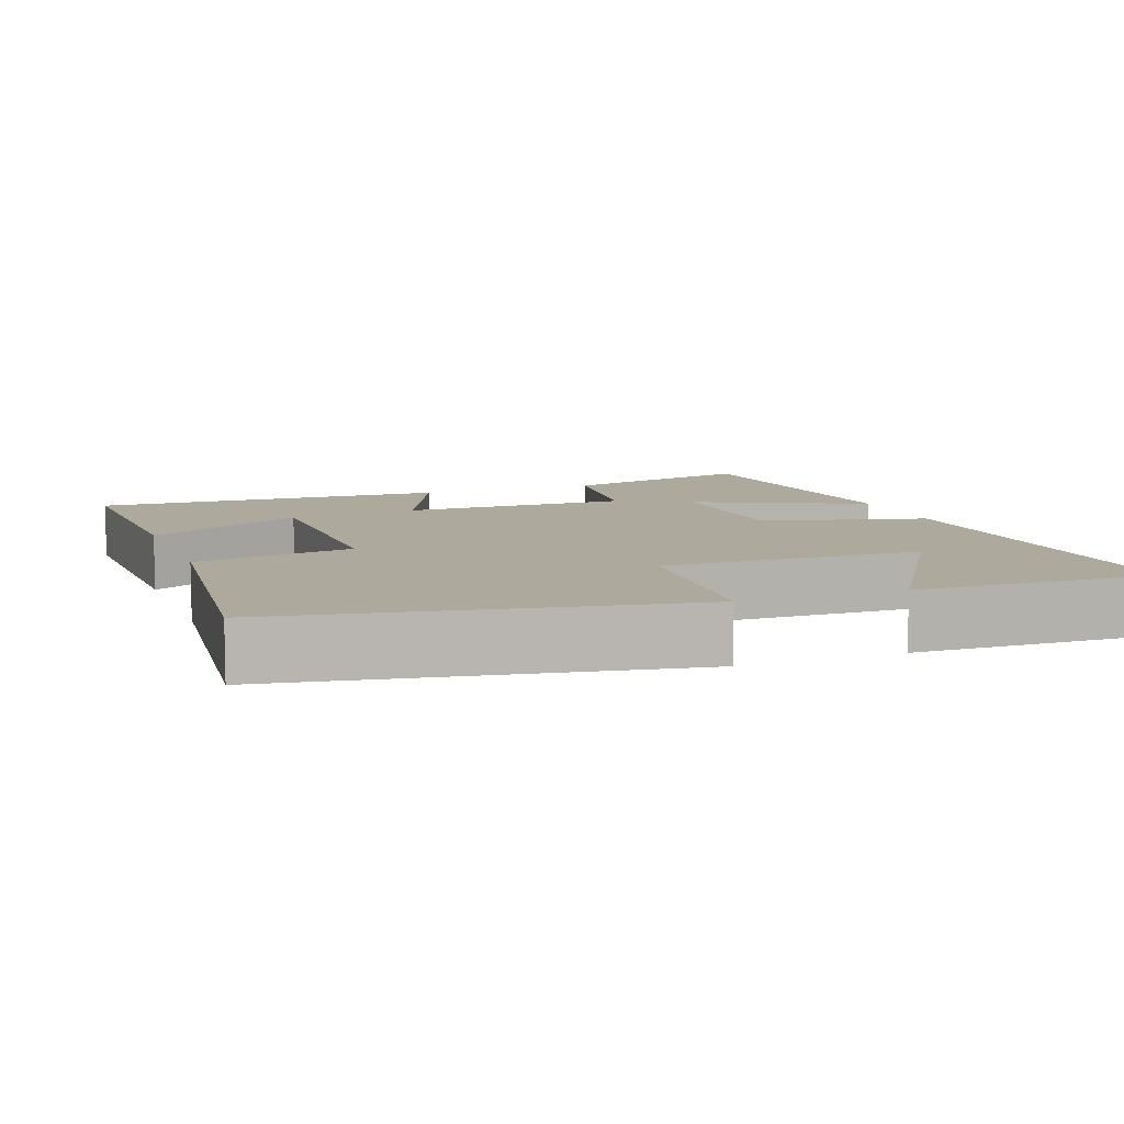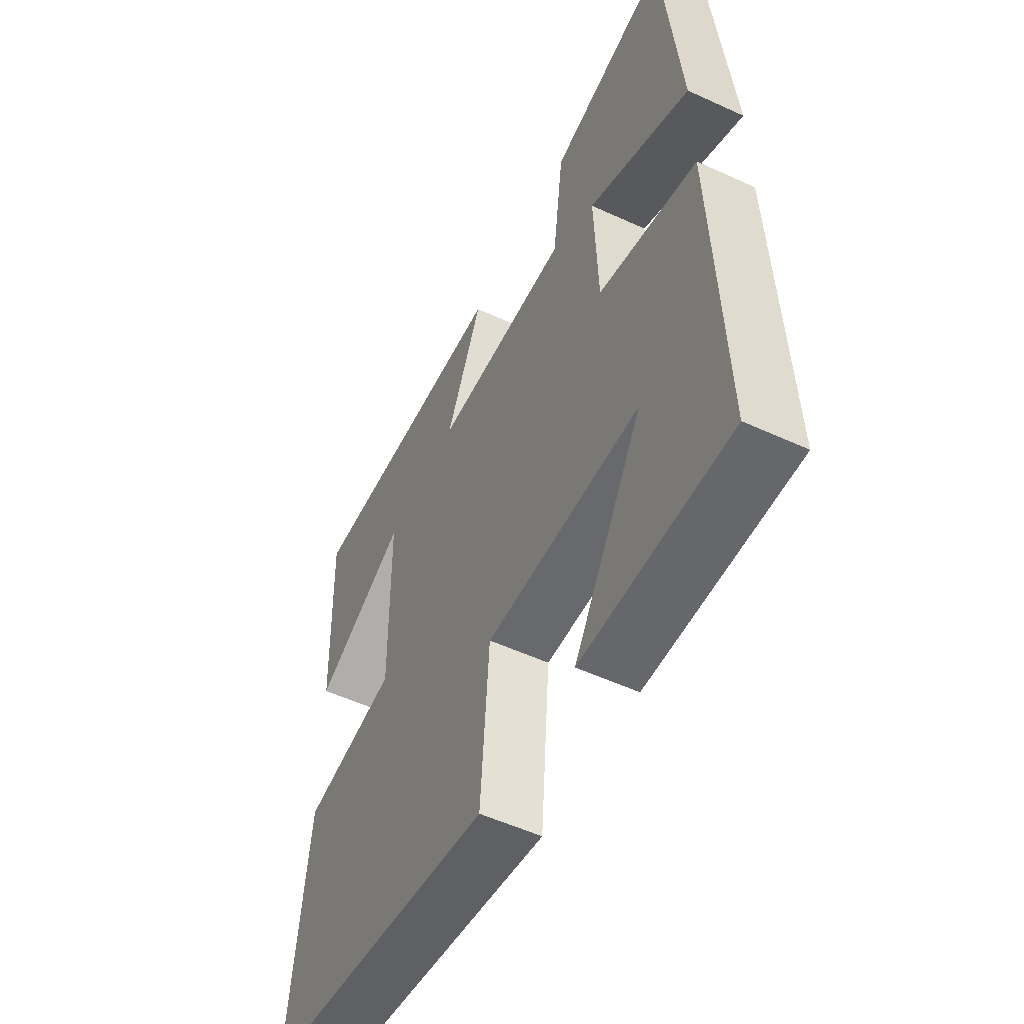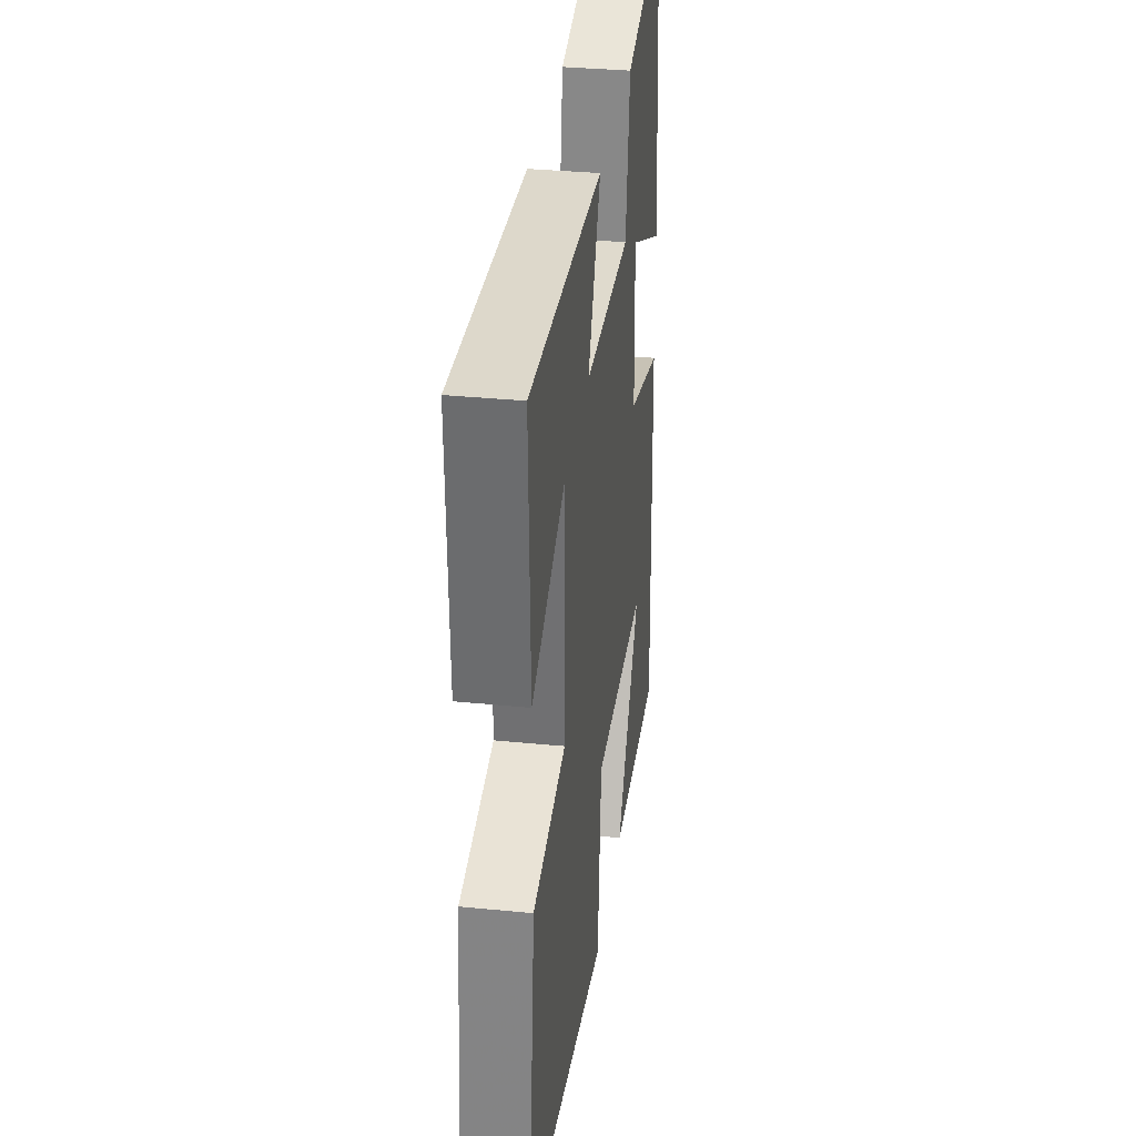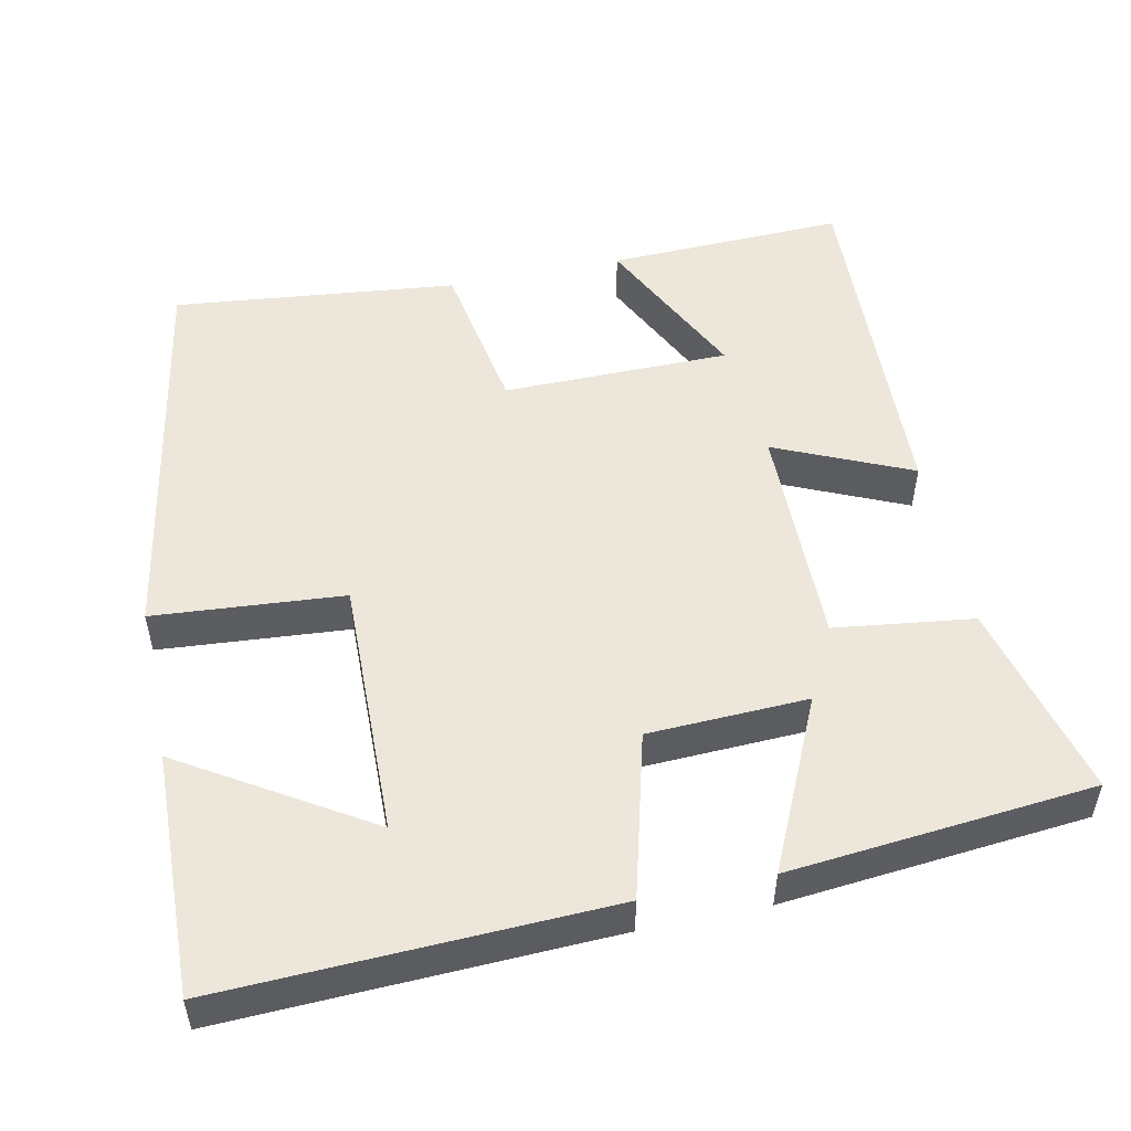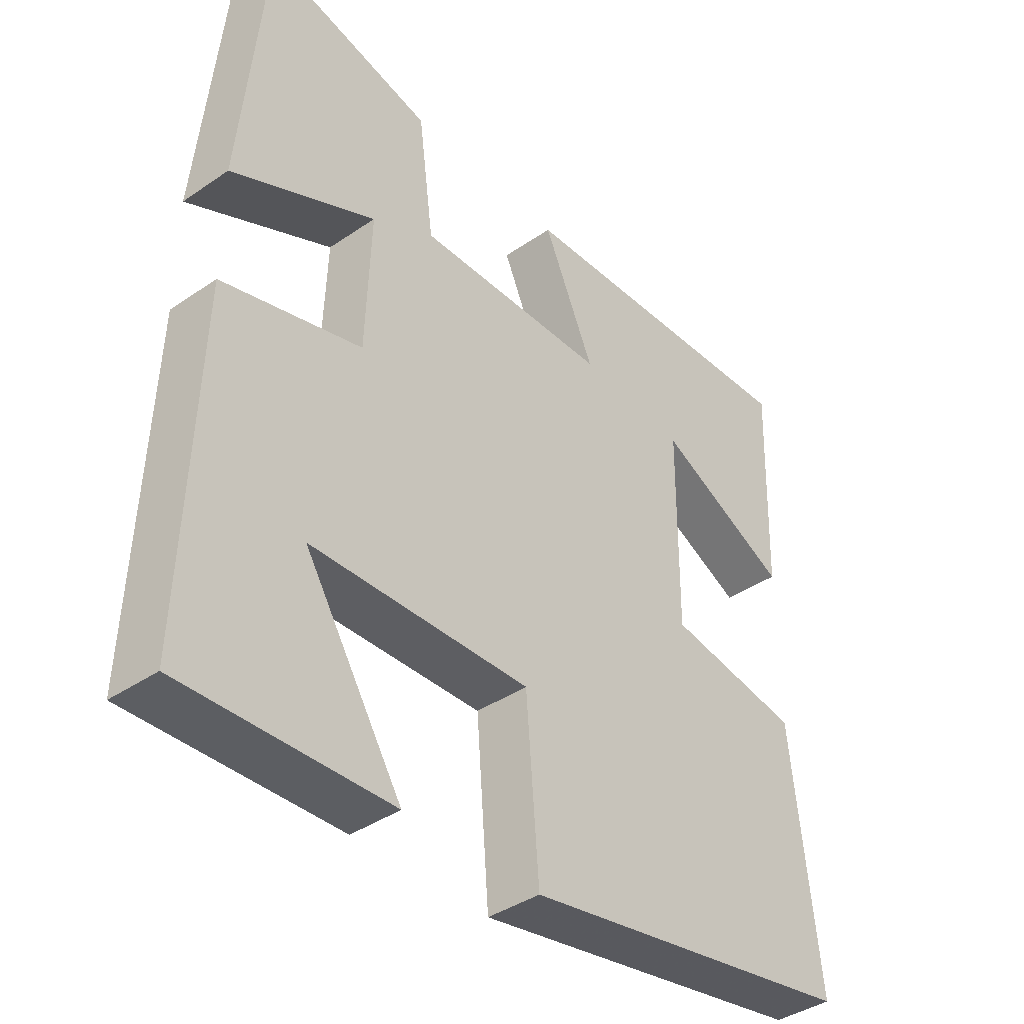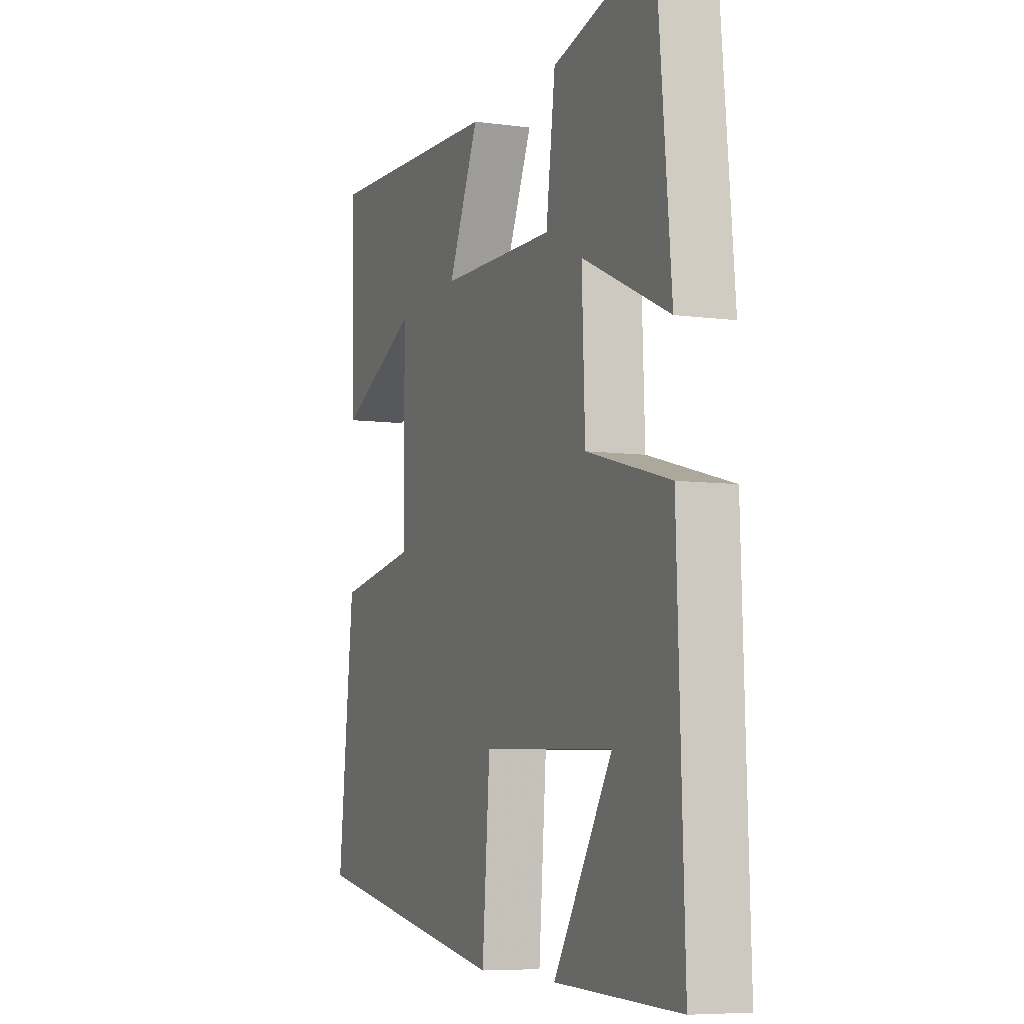
<metadata>
{"format":"obj","ext":"obj","renderer":"f3d","projection":"perspective","resolution":1024,"background":"white","views":[{"elev":8.9,"azim":159.5,"up":"+Y"},{"elev":-53.9,"azim":-116.1,"up":"+Z"},{"elev":33.5,"azim":97.8,"up":"+Z"},{"elev":51.7,"azim":-102.0,"up":"+Y"},{"elev":-39.6,"azim":-49.5,"up":"+Z"},{"elev":-6.8,"azim":-111.9,"up":"+Z"}]}
</metadata>
<code>
v 0.51 0.07 0.519
v 0.5 0.07 0.205
v 0.293 0.07 0.306
v 0.291 0.07 0.006
v 0.5 0.07 -0.029
v 0.541 0.07 -0.405
v 0.014 0.07 -0.5
v -0.006 0.07 -0.249
v -0.348 0.07 -0.257
v -0.196 0.07 -0.5
v -0.518 0.07 -0.51
v -0.5 0.07 0
v -0.283 0.07 0.058
v -0.275 0.07 0.268
v -0.5 0.07 0.164
v -0.463 0.07 0.565
v -0.202 0.07 0.5
v -0.178 0.07 0.317
v 0.122 0.07 0.321
v 0.042 0.07 0.5
v 0.51 0 0.519
v 0.5 0 0.205
v 0.293 0 0.306
v 0.291 0 0.006
v 0.5 0 -0.029
v 0.541 0 -0.405
v 0.014 0 -0.5
v -0.006 0 -0.249
v -0.348 0 -0.257
v -0.196 0 -0.5
v -0.518 0 -0.51
v -0.5 0 0
v -0.283 0 0.058
v -0.275 0 0.268
v -0.5 0 0.164
v -0.463 0 0.565
v -0.202 0 0.5
v -0.178 0 0.317
v 0.122 0 0.321
v 0.042 0 0.5
f 19 20 1
f 15 16 17 18
f 14 15 18
f 13 14 18 19
f 11 12 13
f 9 10 11
f 9 11 13
f 8 9 13 19
f 4 5 6 7
f 3 4 7 8
f 1 2 3
f 19 1 3
f 3 8 19
f 21 40 39
f 38 37 36 35
f 38 35 34
f 39 38 34 33
f 33 32 31
f 31 30 29
f 33 31 29
f 39 33 29 28
f 27 26 25 24
f 28 27 24 23
f 23 22 21
f 23 21 39
f 39 28 23
f 1 21 22 2
f 2 22 23 3
f 3 23 24 4
f 4 24 25 5
f 5 25 26 6
f 6 26 27 7
f 7 27 28 8
f 8 28 29 9
f 9 29 30 10
f 10 30 31 11
f 11 31 32 12
f 12 32 33 13
f 13 33 34 14
f 14 34 35 15
f 15 35 36 16
f 16 36 37 17
f 17 37 38 18
f 18 38 39 19
f 19 39 40 20
f 20 40 21 1

</code>
